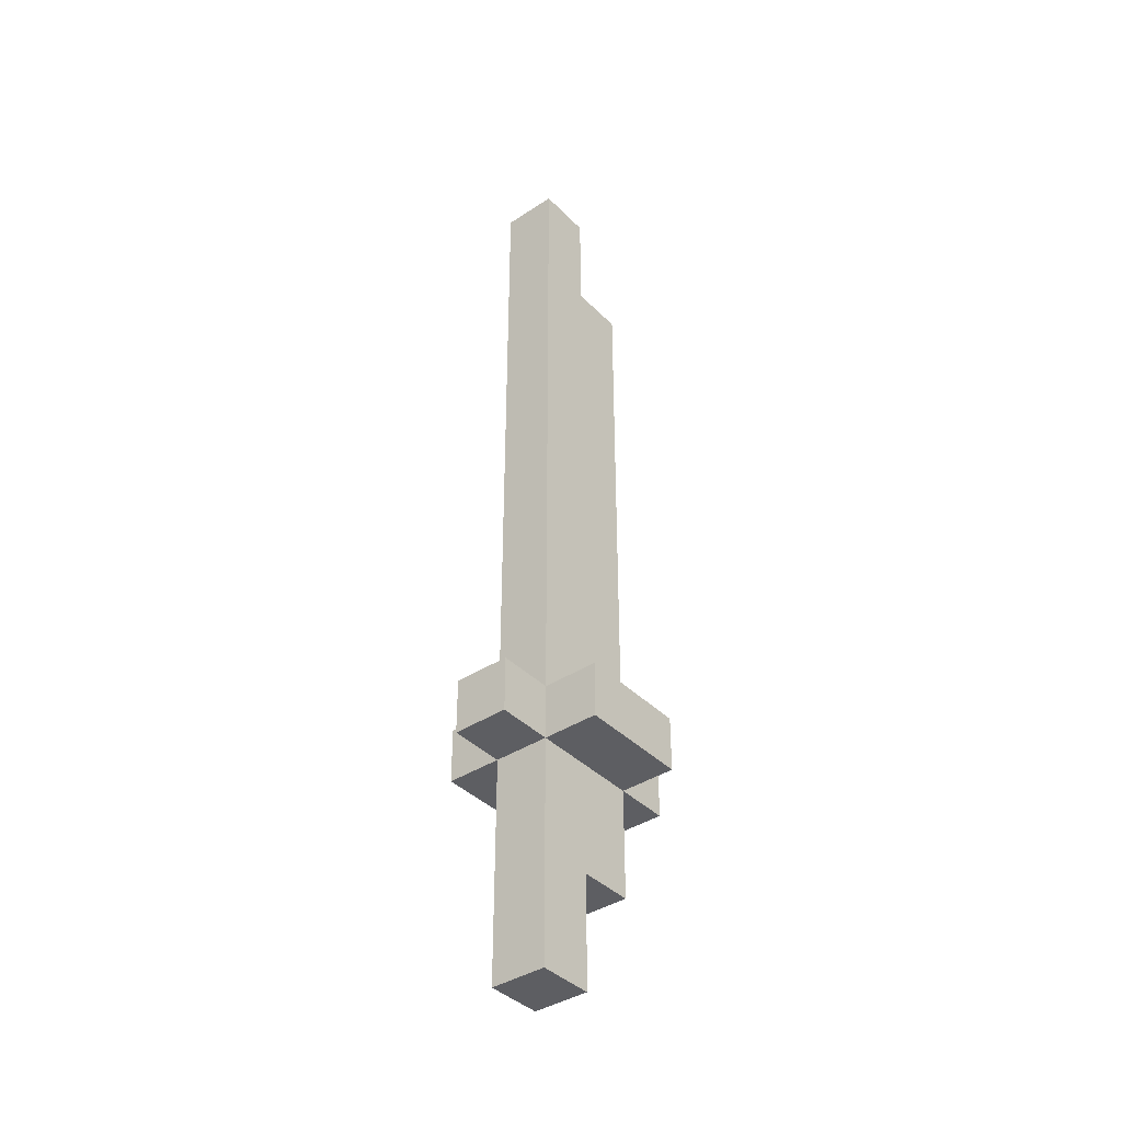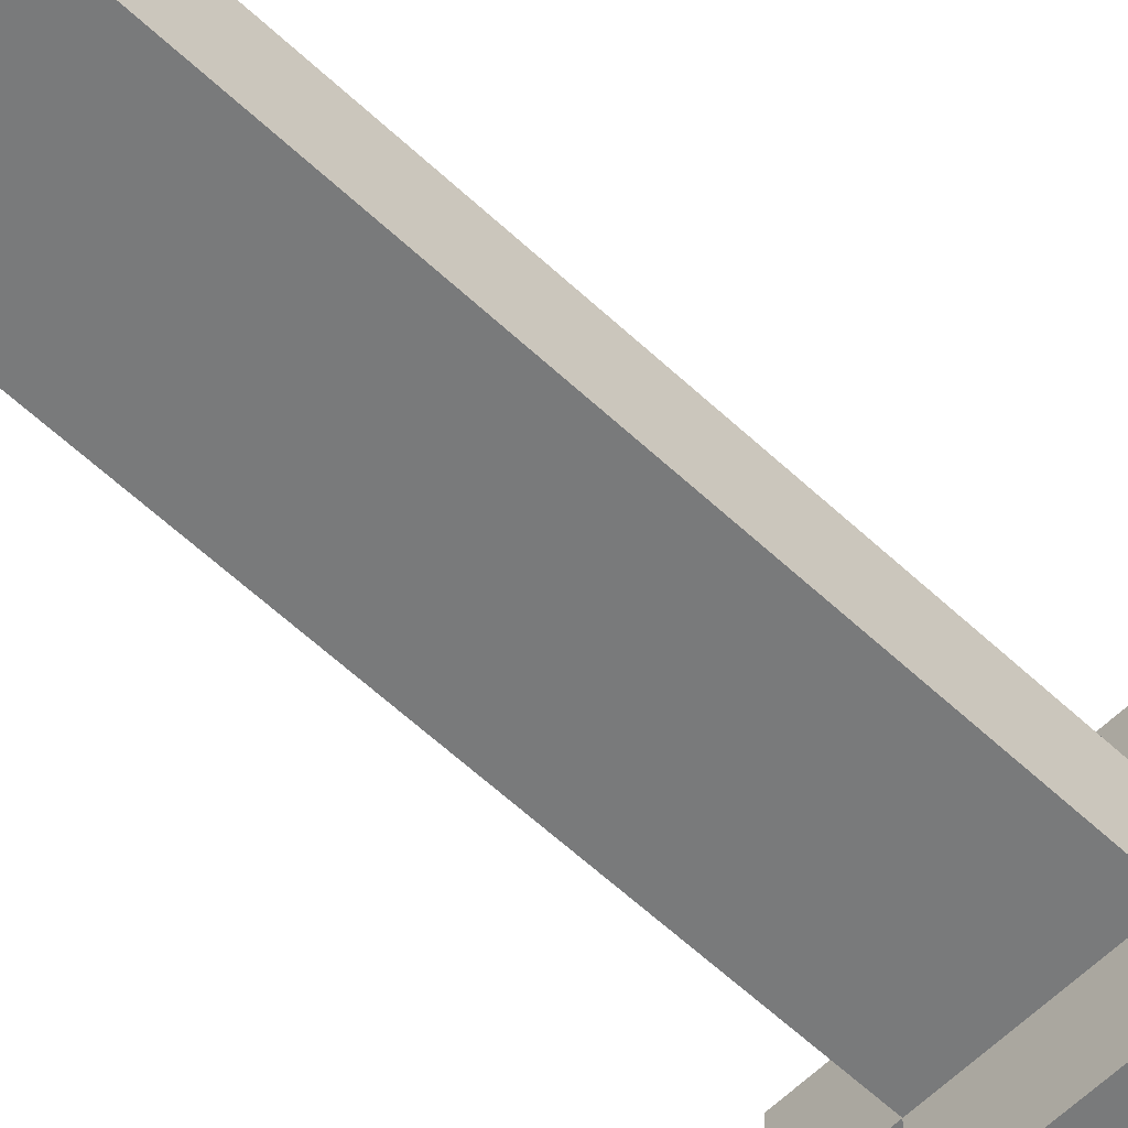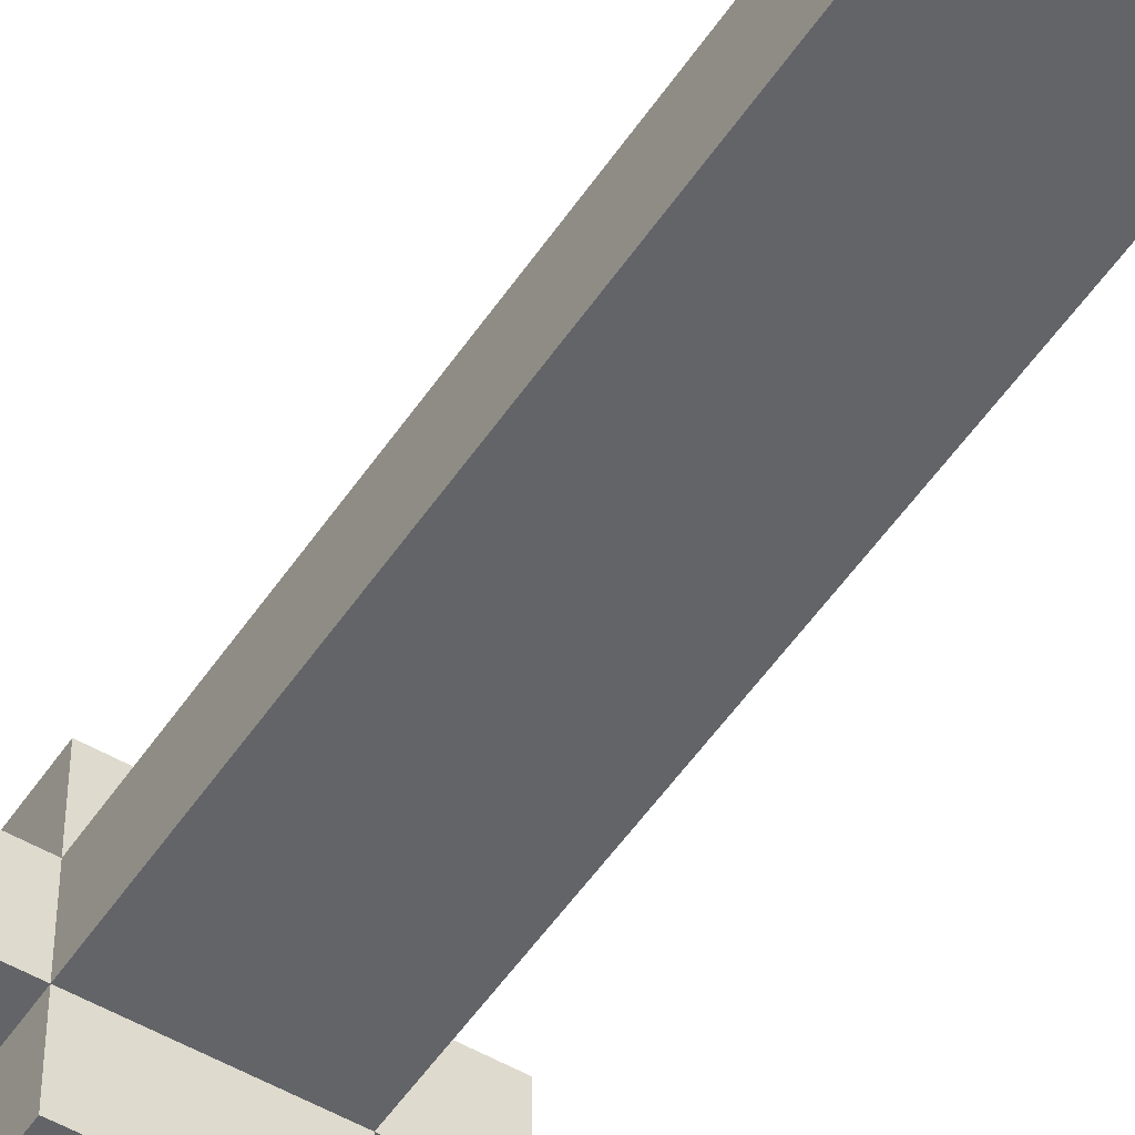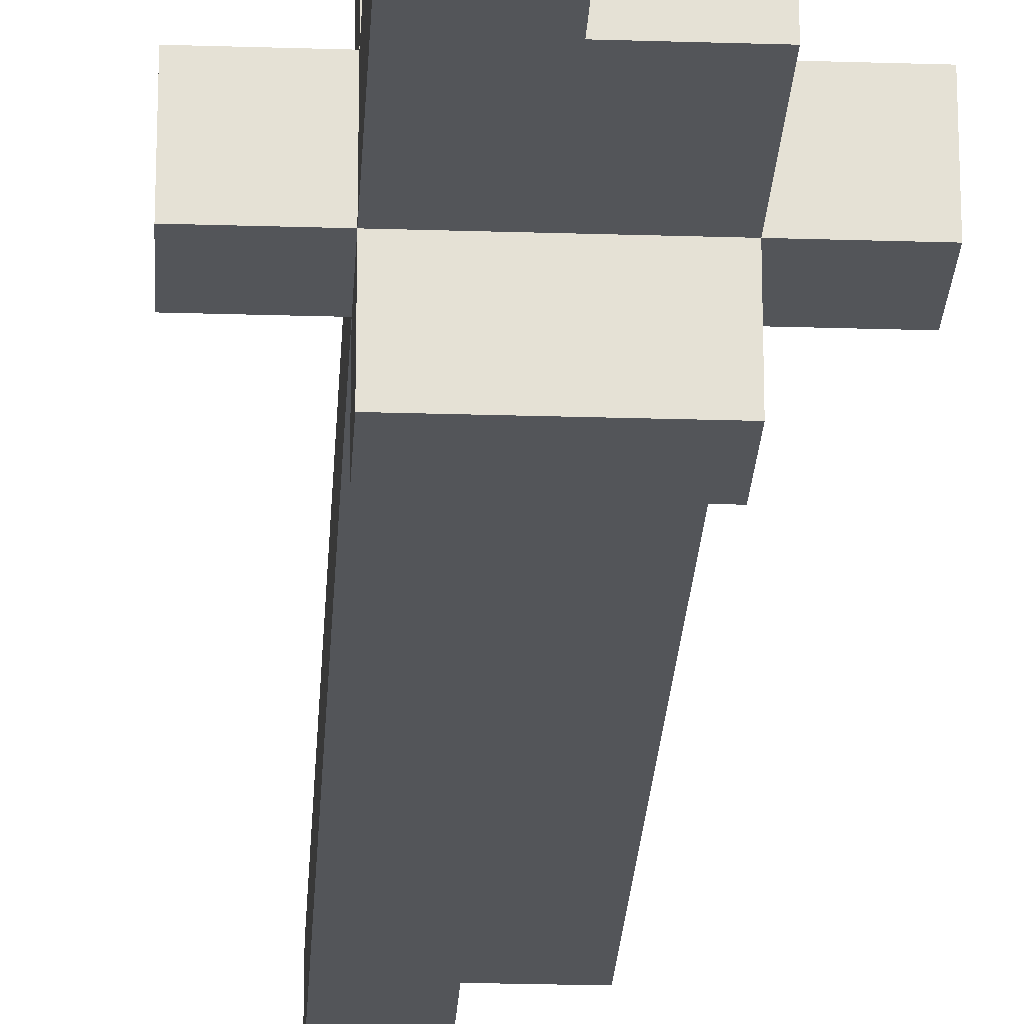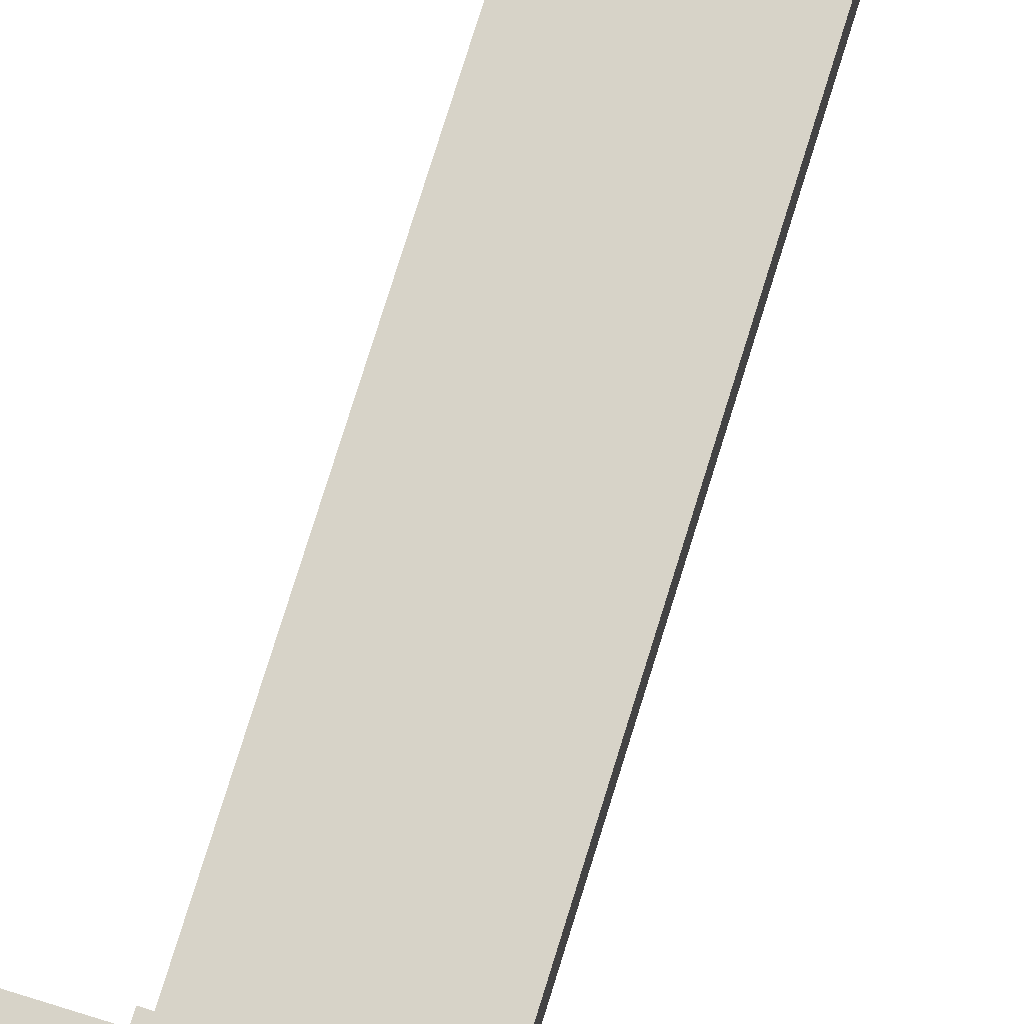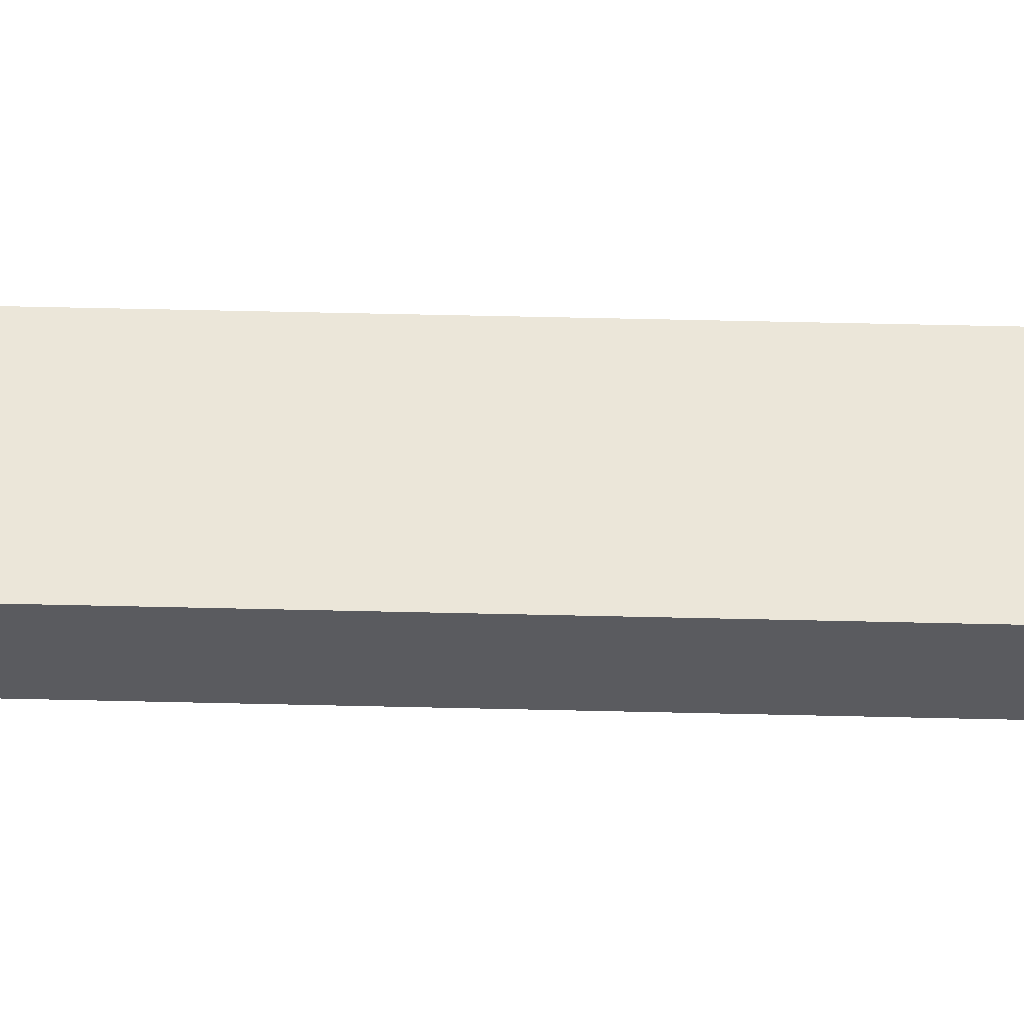
<metadata>
{"format":"obj","ext":"obj","renderer":"f3d","projection":"perspective","resolution":1024,"background":"white","views":[{"elev":-39.3,"azim":-50.8,"up":"+Y"},{"elev":-58.0,"azim":-134.4,"up":"+Z"},{"elev":-51.1,"azim":147.5,"up":"+Z"},{"elev":-24.1,"azim":-3.0,"up":"+Z"},{"elev":76.5,"azim":17.2,"up":"+Z"},{"elev":56.7,"azim":91.4,"up":"+Z"}]}
</metadata>
<code>
v -1 6 -0
v -1 6 -1
v -1 7 -0
v -1 7 -1
v 0 2 -0
v 0 2 -1
v 0 5 -0
v 0 5 -1
v 0 6 1
v 0 6 -0
v 0 6 -1
v 0 6 -2
v 0 7 1
v 0 7 -0
v 0 7 -1
v 0 7 -2
v 0 8 -0
v 0 8 -1
v 0 16 -0
v 0 16 -1
v 0 19 -0
v 0 19 -1
v 1 2 -0
v 1 2 -1
v 1 4 -0
v 1 4 -1
v 1 17 -0
v 1 17 -1
v 1 19 -0
v 1 19 -1
v 2 4 -0
v 2 4 -1
v 2 6 1
v 2 6 -0
v 2 6 -1
v 2 6 -2
v 2 7 1
v 2 7 -0
v 2 7 -1
v 2 7 -2
v 2 17 -0
v 2 17 -1
v 3 6 -0
v 3 6 -1
v 3 7 -0
v 3 7 -1
v 0 6 1
v 0 7 1
v 2 6 1
v 2 7 1
v -1 6 -0
v -1 7 -0
v 0 2 -0
v 0 5 -0
v 0 6 -0
v 0 7 -0
v 0 8 -0
v 0 16 -0
v 0 19 -0
v 1 2 -0
v 1 4 -0
v 1 5 -0
v 1 6 -0
v 1 7 -0
v 1 8 -0
v 1 16 -0
v 1 17 -0
v 1 19 -0
v 2 4 -0
v 2 6 -0
v 2 7 -0
v 2 17 -0
v 3 6 -0
v 3 7 -0
v -1 6 -1
v -1 7 -1
v 0 2 -1
v 0 5 -1
v 0 6 -1
v 0 7 -1
v 0 8 -1
v 0 16 -1
v 0 19 -1
v 1 2 -1
v 1 4 -1
v 1 5 -1
v 1 6 -1
v 1 7 -1
v 1 8 -1
v 1 16 -1
v 1 17 -1
v 1 19 -1
v 2 4 -1
v 2 6 -1
v 2 7 -1
v 2 17 -1
v 3 6 -1
v 3 7 -1
v 0 6 -2
v 0 7 -2
v 2 6 -2
v 2 7 -2
v 0 2 -0
v 1 2 -0
v 0 2 -1
v 1 2 -1
v 1 4 -0
v 2 4 -0
v 1 4 -1
v 2 4 -1
v 0 6 1
v 2 6 1
v -1 6 -0
v 0 6 -0
v 1 6 -0
v 2 6 -0
v 3 6 -0
v -1 6 -1
v 0 6 -1
v 1 6 -1
v 2 6 -1
v 3 6 -1
v 0 6 -2
v 2 6 -2
v 0 7 1
v 2 7 1
v -1 7 -0
v 0 7 -0
v 1 7 -0
v 2 7 -0
v 3 7 -0
v -1 7 -1
v 0 7 -1
v 1 7 -1
v 2 7 -1
v 3 7 -1
v 0 7 -2
v 2 7 -2
v 1 17 -0
v 2 17 -0
v 1 17 -1
v 2 17 -1
v 0 19 -0
v 1 19 -0
v 0 19 -1
v 1 19 -1
f 3 2 1
f 4 2 3
f 7 6 5
f 8 6 7
f 10 8 7
f 11 8 10
f 13 10 9
f 14 10 13
f 15 12 11
f 16 12 15
f 17 15 14
f 18 15 17
f 19 18 17
f 20 18 19
f 21 20 19
f 22 20 21
f 23 24 25
f 25 24 26
f 27 28 29
f 29 28 30
f 31 32 34
f 34 32 35
f 33 34 37
f 37 34 38
f 35 36 39
f 39 36 40
f 38 39 41
f 41 39 42
f 43 44 45
f 45 44 46
f 49 48 47
f 50 48 49
f 55 52 51
f 56 52 55
f 60 54 53
f 61 54 60
f 62 55 54
f 62 54 61
f 63 55 62
f 64 57 56
f 65 58 57
f 65 57 64
f 66 59 58
f 66 58 65
f 67 59 66
f 68 59 67
f 69 63 62
f 69 62 61
f 70 63 69
f 71 65 64
f 71 67 66
f 71 66 65
f 72 67 71
f 73 71 70
f 74 71 73
f 75 76 79
f 79 76 80
f 77 78 84
f 84 78 85
f 78 79 86
f 85 78 86
f 86 79 87
f 80 81 88
f 81 82 89
f 88 81 89
f 82 83 90
f 89 82 90
f 90 83 91
f 91 83 92
f 86 87 93
f 85 86 93
f 93 87 94
f 88 89 95
f 90 91 95
f 89 90 95
f 95 91 96
f 94 95 97
f 97 95 98
f 99 100 101
f 101 100 102
f 105 104 103
f 106 104 105
f 109 108 107
f 110 108 109
f 114 112 111
f 115 112 114
f 116 112 115
f 118 114 113
f 119 114 118
f 121 117 116
f 122 117 121
f 123 120 119
f 123 121 120
f 124 121 123
f 125 126 128
f 128 126 129
f 129 126 130
f 127 128 132
f 132 128 133
f 130 131 135
f 135 131 136
f 133 134 137
f 134 135 137
f 137 135 138
f 139 140 141
f 141 140 142
f 143 144 145
f 145 144 146

</code>
